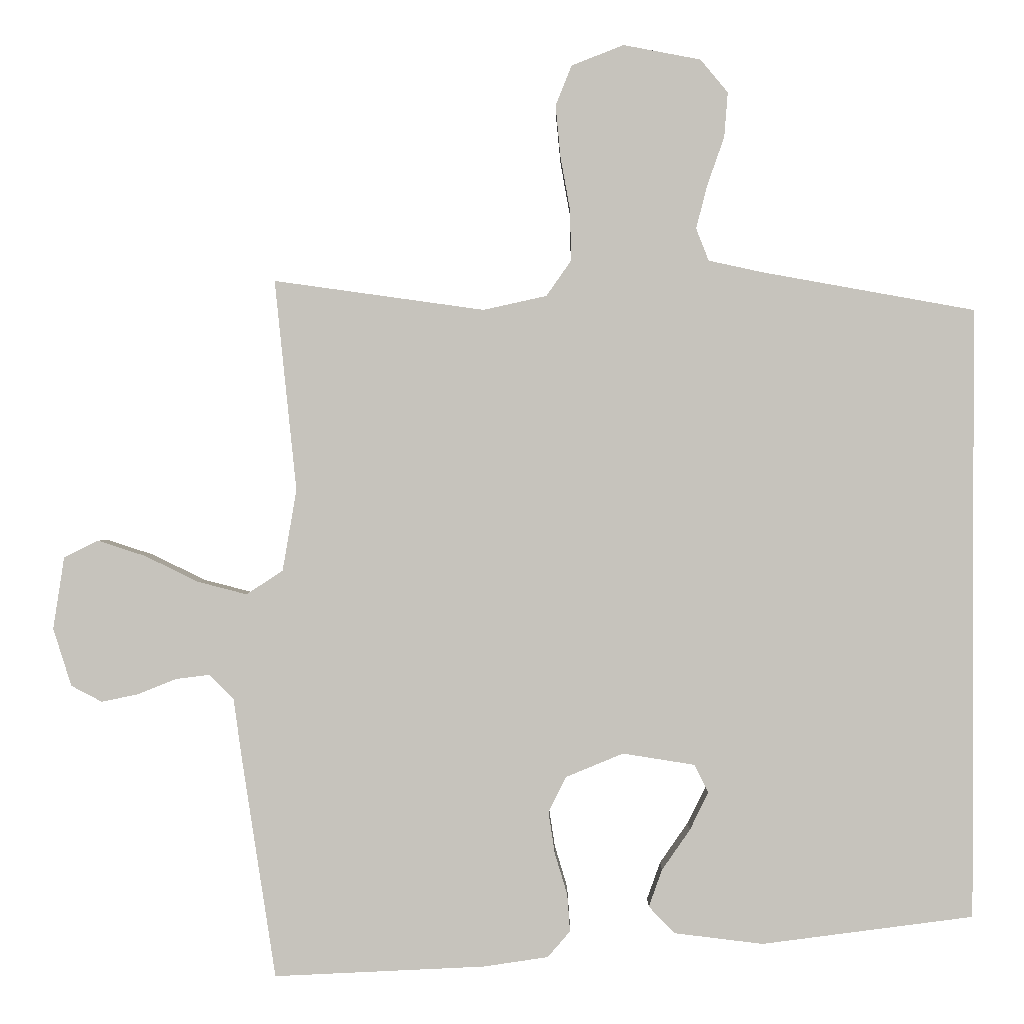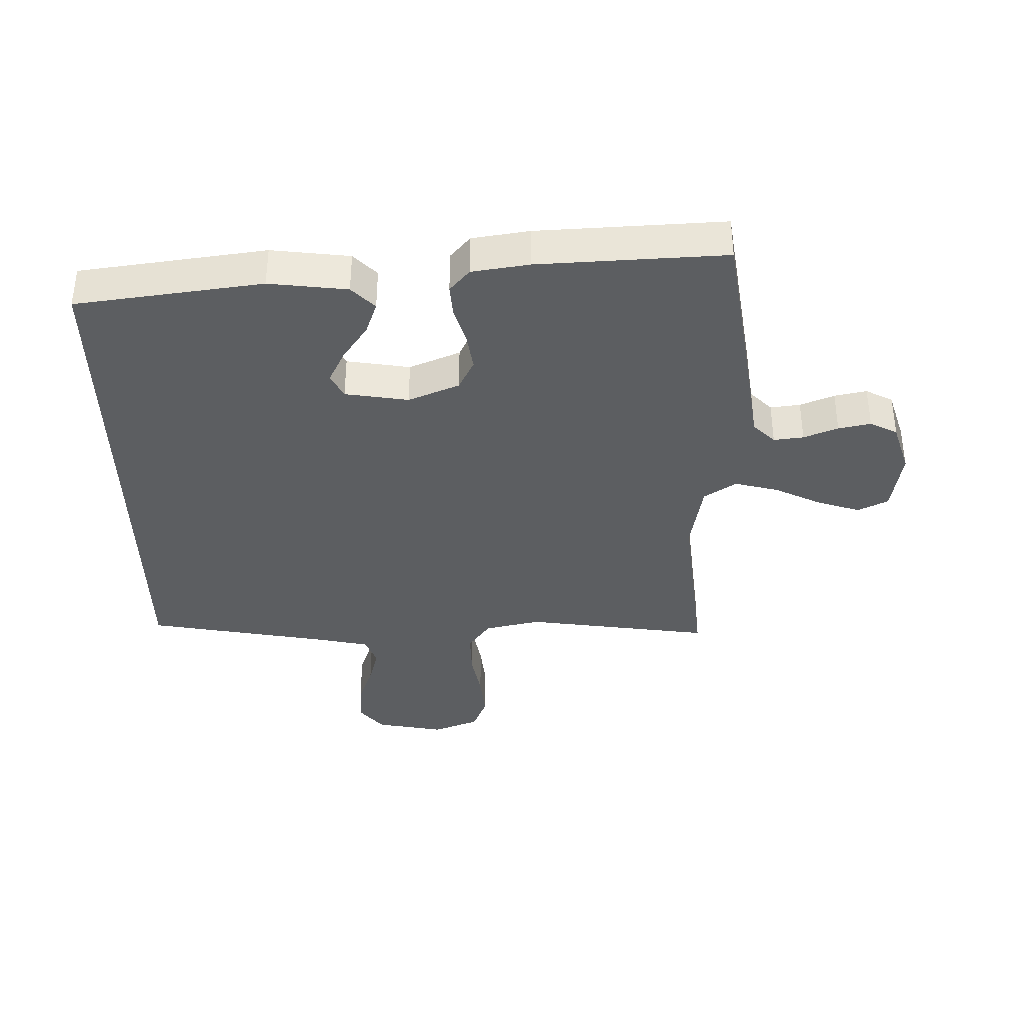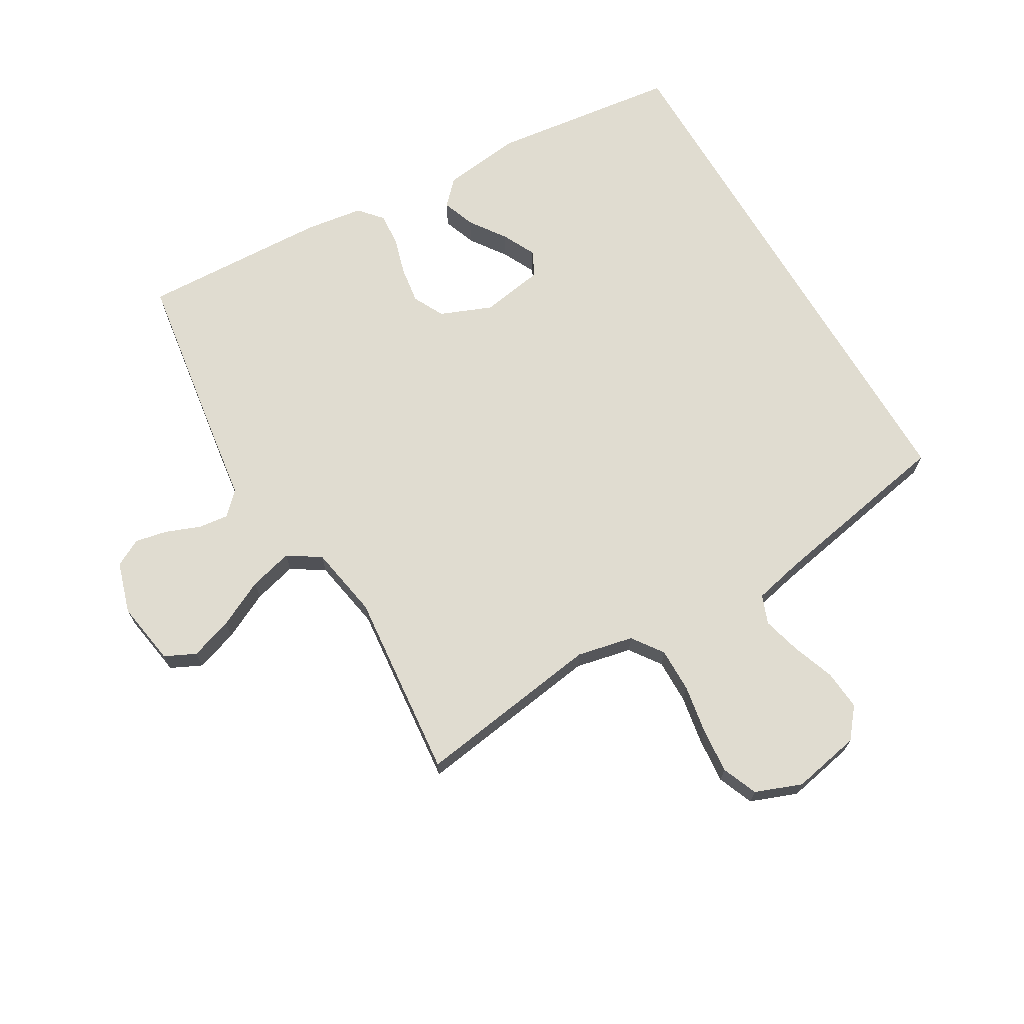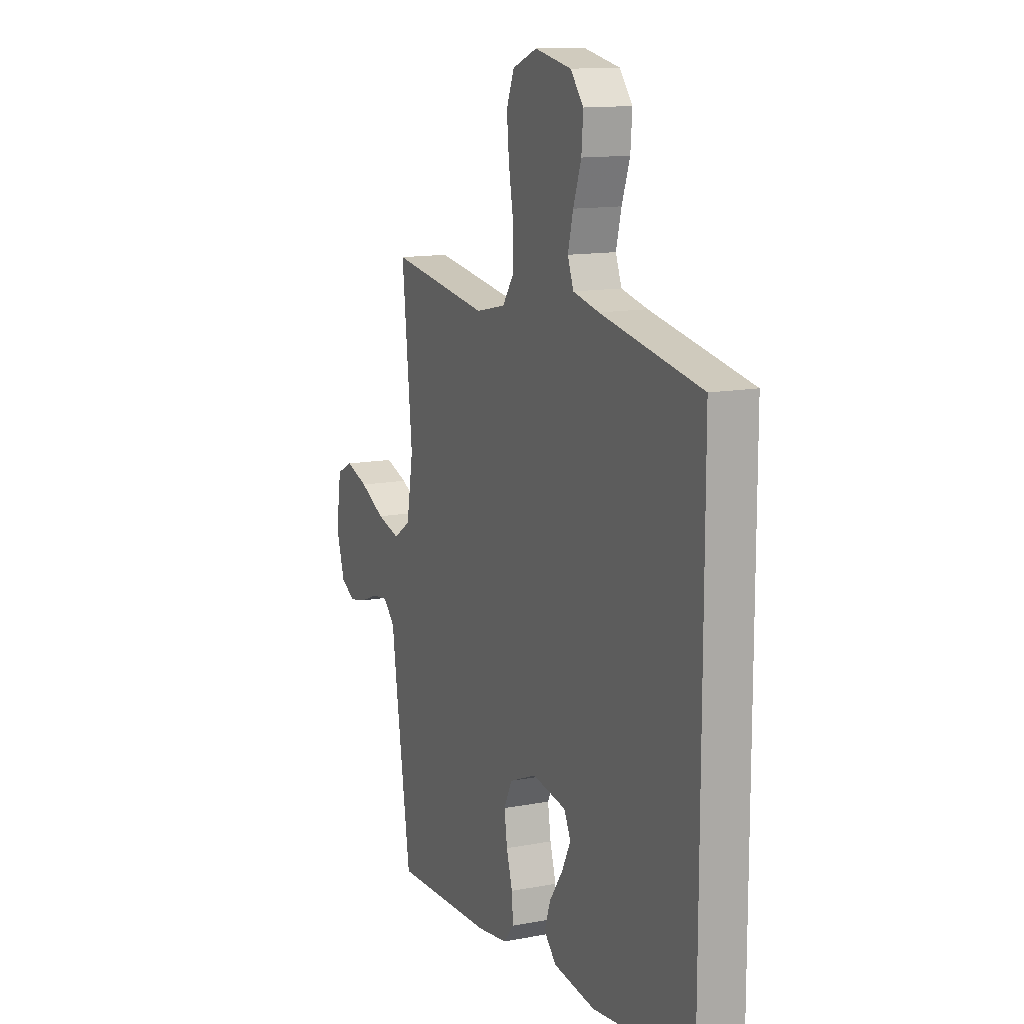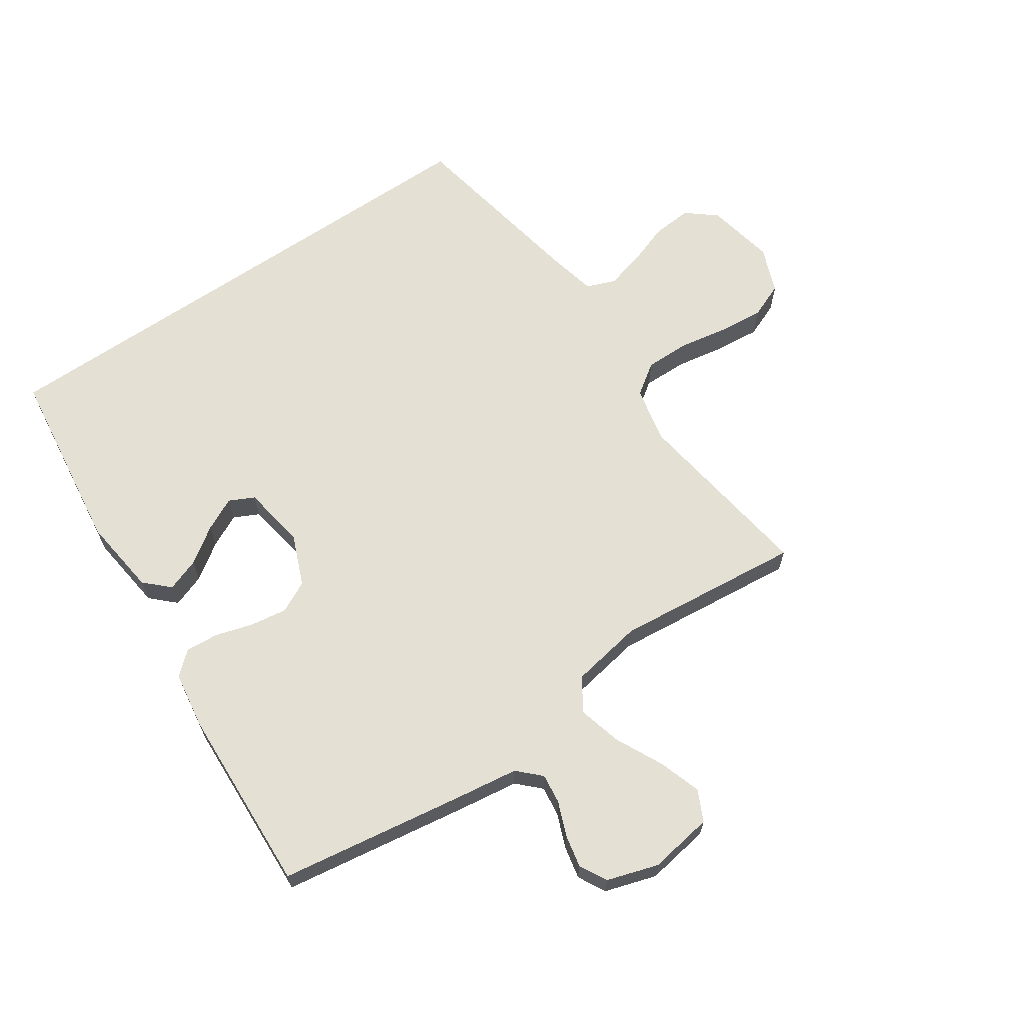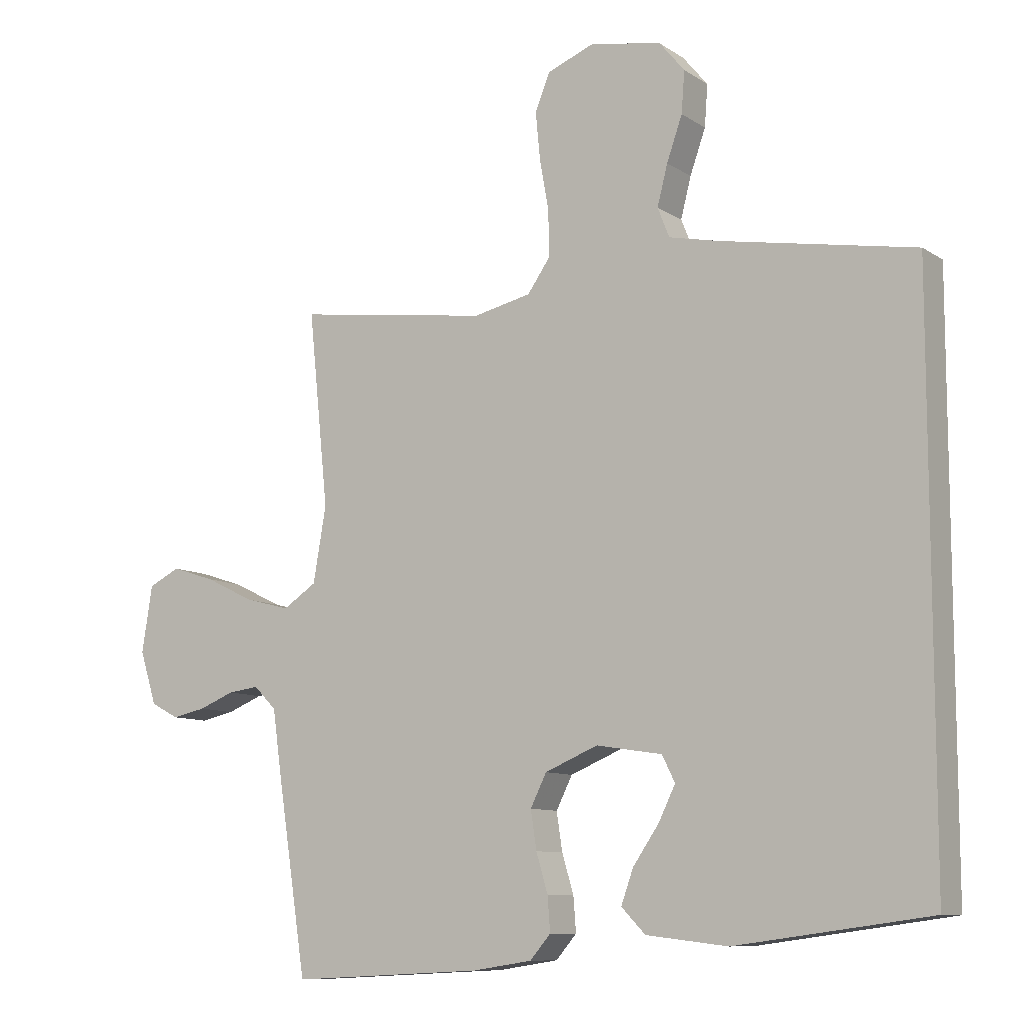
<metadata>
{"format":"obj","ext":"obj","renderer":"f3d","projection":"perspective","resolution":1024,"background":"white","views":[{"elev":0.7,"azim":1.1,"up":"+Z"},{"elev":-37.3,"azim":-179.0,"up":"+Y"},{"elev":69.5,"azim":-30.7,"up":"+Y"},{"elev":13.1,"azim":66.5,"up":"+Z"},{"elev":65.3,"azim":-124.4,"up":"+Y"},{"elev":-9.6,"azim":32.1,"up":"+Z"}]}
</metadata>
<code>
v -0.5 0.07 0.5
v -0.2 0.07 0.458
v -0.11 0.07 0.478
v -0.075 0.07 0.528
v -0.076 0.07 0.599
v -0.09 0.07 0.677
v -0.097 0.07 0.75
v -0.074 0.07 0.807
v 0 0.07 0.836
v 0.11 0.07 0.815
v 0.149 0.07 0.768
v 0.144 0.07 0.704
v 0.12 0.07 0.636
v 0.104 0.07 0.574
v 0.122 0.07 0.528
v 0.2 0.07 0.511
v 0.5 0.07 0.457
v 0.5 0.07 -0.411
v 0.2 0.07 -0.451
v 0.074 0.07 -0.436
v 0.037 0.07 -0.398
v 0.056 0.07 -0.345
v 0.096 0.07 -0.287
v 0.122 0.07 -0.234
v 0.102 0.07 -0.194
v 0 0.07 -0.178
v -0.082 0.07 -0.212
v -0.107 0.07 -0.262
v -0.098 0.07 -0.321
v -0.08 0.07 -0.381
v -0.076 0.07 -0.434
v -0.108 0.07 -0.471
v -0.2 0.07 -0.485
v -0.5 0.07 -0.5
v -0.546 0.07 -0.2
v -0.56 0.07 -0.101
v -0.595 0.07 -0.066
v -0.643 0.07 -0.072
v -0.698 0.07 -0.094
v -0.75 0.07 -0.105
v -0.794 0.07 -0.082
v -0.82 0.07 0
v -0.804 0.07 0.103
v -0.755 0.07 0.127
v -0.687 0.07 0.105
v -0.611 0.07 0.068
v -0.541 0.07 0.05
v -0.489 0.07 0.084
v -0.469 0.07 0.2
v -0.5 0 0.5
v -0.2 0 0.458
v -0.11 0 0.478
v -0.075 0 0.528
v -0.076 0 0.599
v -0.09 0 0.677
v -0.097 0 0.75
v -0.074 0 0.807
v 0 0 0.836
v 0.11 0 0.815
v 0.149 0 0.768
v 0.144 0 0.704
v 0.12 0 0.636
v 0.104 0 0.574
v 0.122 0 0.528
v 0.2 0 0.511
v 0.5 0 0.457
v 0.5 0 -0.411
v 0.2 0 -0.451
v 0.074 0 -0.436
v 0.037 0 -0.398
v 0.056 0 -0.345
v 0.096 0 -0.287
v 0.122 0 -0.234
v 0.102 0 -0.194
v 0 0 -0.178
v -0.082 0 -0.212
v -0.107 0 -0.262
v -0.098 0 -0.321
v -0.08 0 -0.381
v -0.076 0 -0.434
v -0.108 0 -0.471
v -0.2 0 -0.485
v -0.5 0 -0.5
v -0.546 0 -0.2
v -0.56 0 -0.101
v -0.595 0 -0.066
v -0.643 0 -0.072
v -0.698 0 -0.094
v -0.75 0 -0.105
v -0.794 0 -0.082
v -0.82 0 0
v -0.804 0 0.103
v -0.755 0 0.127
v -0.687 0 0.105
v -0.611 0 0.068
v -0.541 0 0.05
v -0.489 0 0.084
v -0.469 0 0.2
f 44 45 46
f 43 44 46
f 42 43 46
f 41 42 46
f 40 41 46
f 39 40 46
f 38 39 46
f 37 38 46 47
f 36 37 47 48
f 35 36 48
f 34 35 48
f 33 34 48
f 32 33 48
f 31 32 48
f 30 31 48
f 29 30 48
f 21 22 23
f 20 21 23
f 19 20 23
f 18 19 23
f 18 23 24
f 18 24 25
f 17 18 25
f 16 17 25
f 11 12 13
f 10 11 13
f 9 10 13
f 8 9 13
f 7 8 13
f 6 7 13
f 5 6 13
f 4 5 13 14
f 3 4 14 15
f 49 1 2
f 16 25 26
f 15 16 26
f 3 15 26
f 2 3 26
f 49 2 26
f 48 49 26 27
f 28 29 48
f 27 28 48
f 95 94 93
f 95 93 92
f 95 92 91
f 95 91 90
f 95 90 89
f 95 89 88
f 95 88 87
f 96 95 87 86
f 97 96 86 85
f 97 85 84
f 97 84 83
f 97 83 82
f 97 82 81
f 97 81 80
f 97 80 79
f 97 79 78
f 72 71 70
f 72 70 69
f 72 69 68
f 72 68 67
f 73 72 67
f 74 73 67
f 74 67 66
f 74 66 65
f 62 61 60
f 62 60 59
f 62 59 58
f 62 58 57
f 62 57 56
f 62 56 55
f 62 55 54
f 63 62 54 53
f 64 63 53 52
f 51 50 98
f 75 74 65
f 75 65 64
f 75 64 52
f 75 52 51
f 75 51 98
f 76 75 98 97
f 97 78 77
f 97 77 76
f 1 50 51 2
f 2 51 52 3
f 3 52 53 4
f 4 53 54 5
f 5 54 55 6
f 6 55 56 7
f 7 56 57 8
f 8 57 58 9
f 9 58 59 10
f 10 59 60 11
f 11 60 61 12
f 12 61 62 13
f 13 62 63 14
f 14 63 64 15
f 15 64 65 16
f 16 65 66 17
f 17 66 67 18
f 18 67 68 19
f 19 68 69 20
f 20 69 70 21
f 21 70 71 22
f 22 71 72 23
f 23 72 73 24
f 24 73 74 25
f 25 74 75 26
f 26 75 76 27
f 27 76 77 28
f 28 77 78 29
f 29 78 79 30
f 30 79 80 31
f 31 80 81 32
f 32 81 82 33
f 33 82 83 34
f 34 83 84 35
f 35 84 85 36
f 36 85 86 37
f 37 86 87 38
f 38 87 88 39
f 39 88 89 40
f 40 89 90 41
f 41 90 91 42
f 42 91 92 43
f 43 92 93 44
f 44 93 94 45
f 45 94 95 46
f 46 95 96 47
f 47 96 97 48
f 48 97 98 49
f 49 98 50 1

</code>
